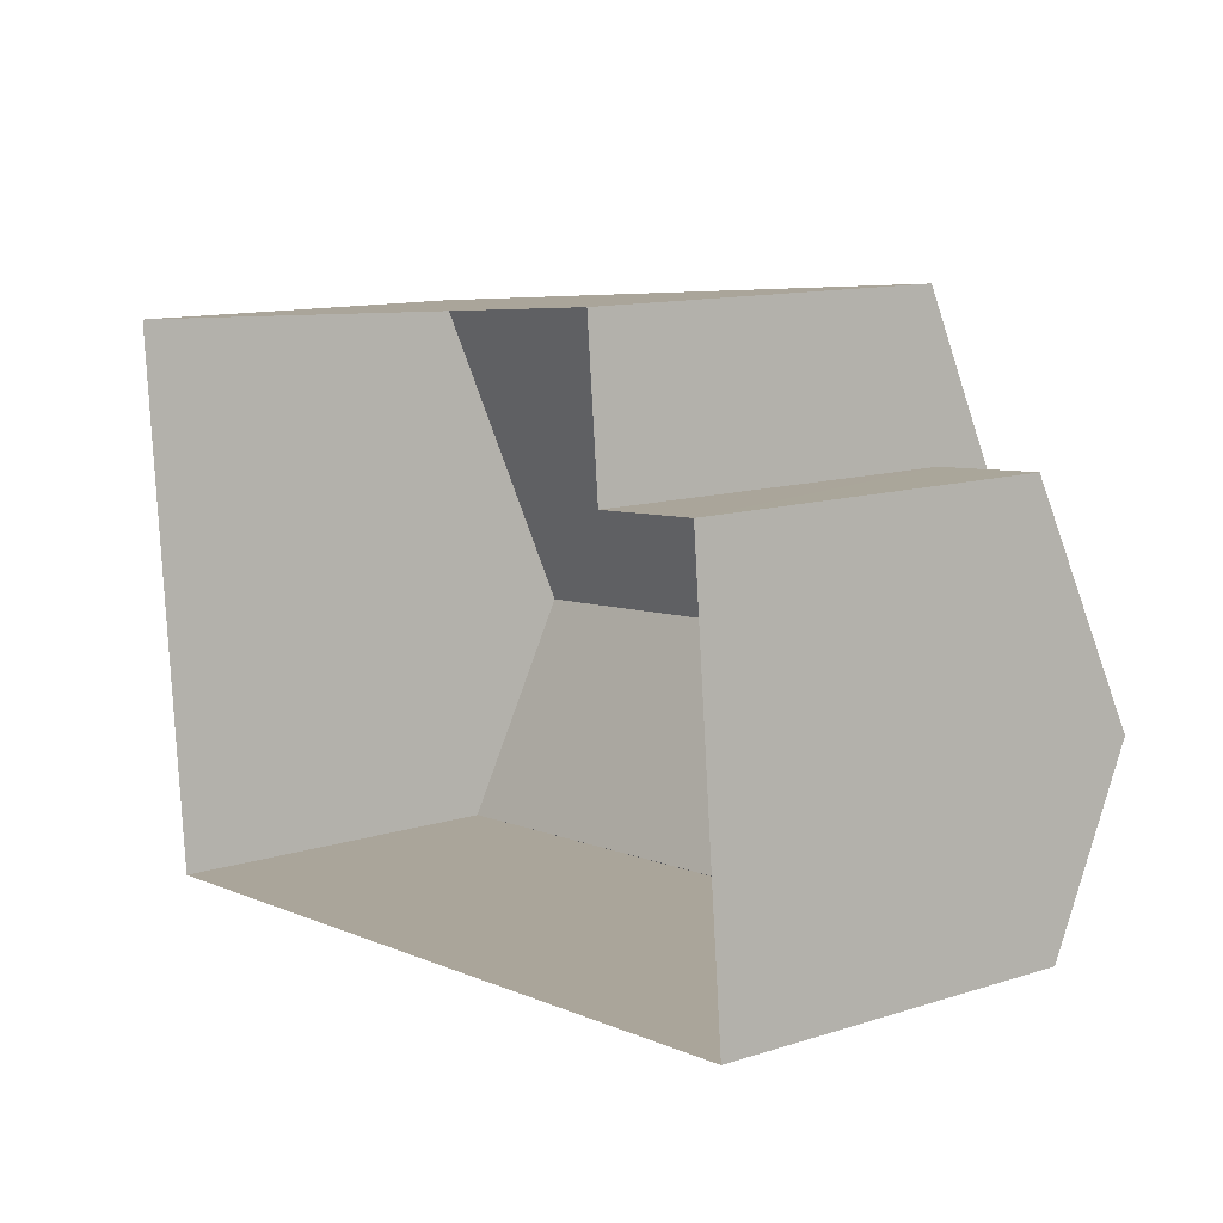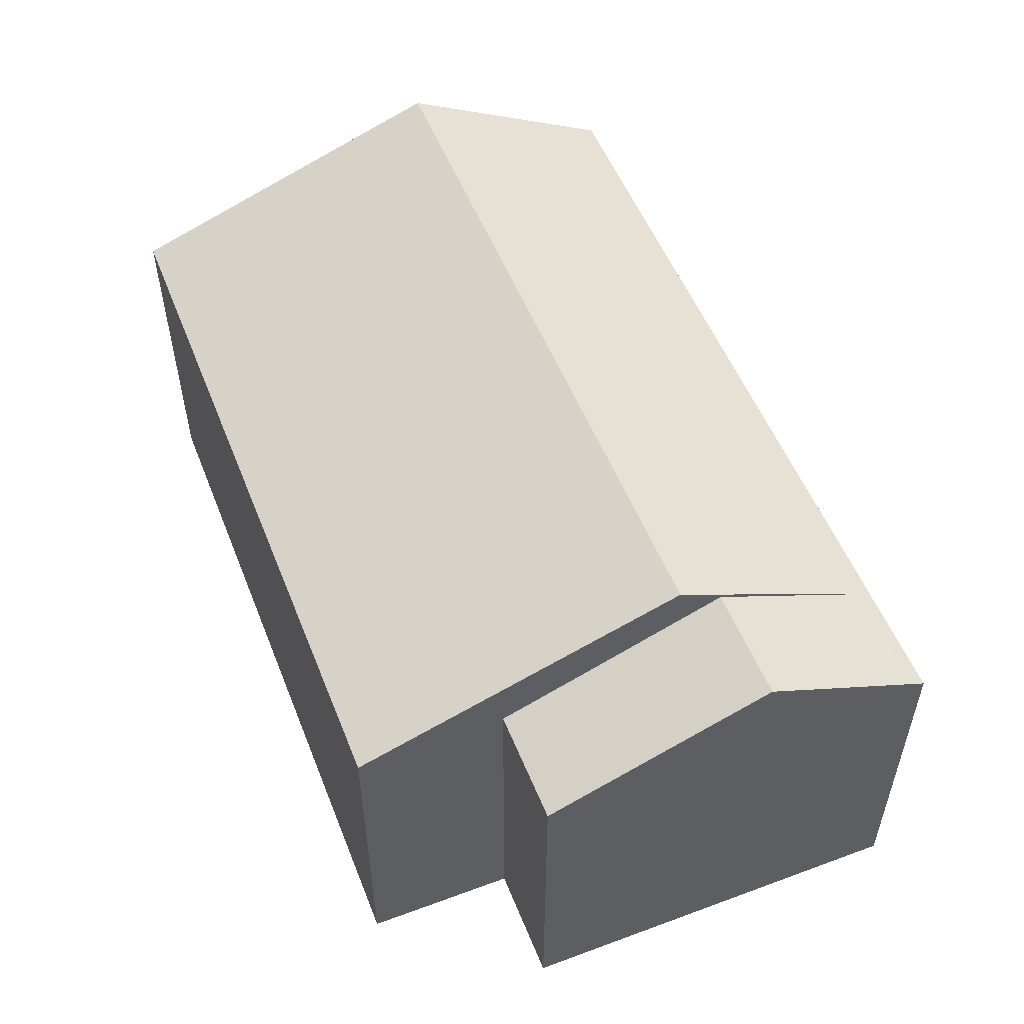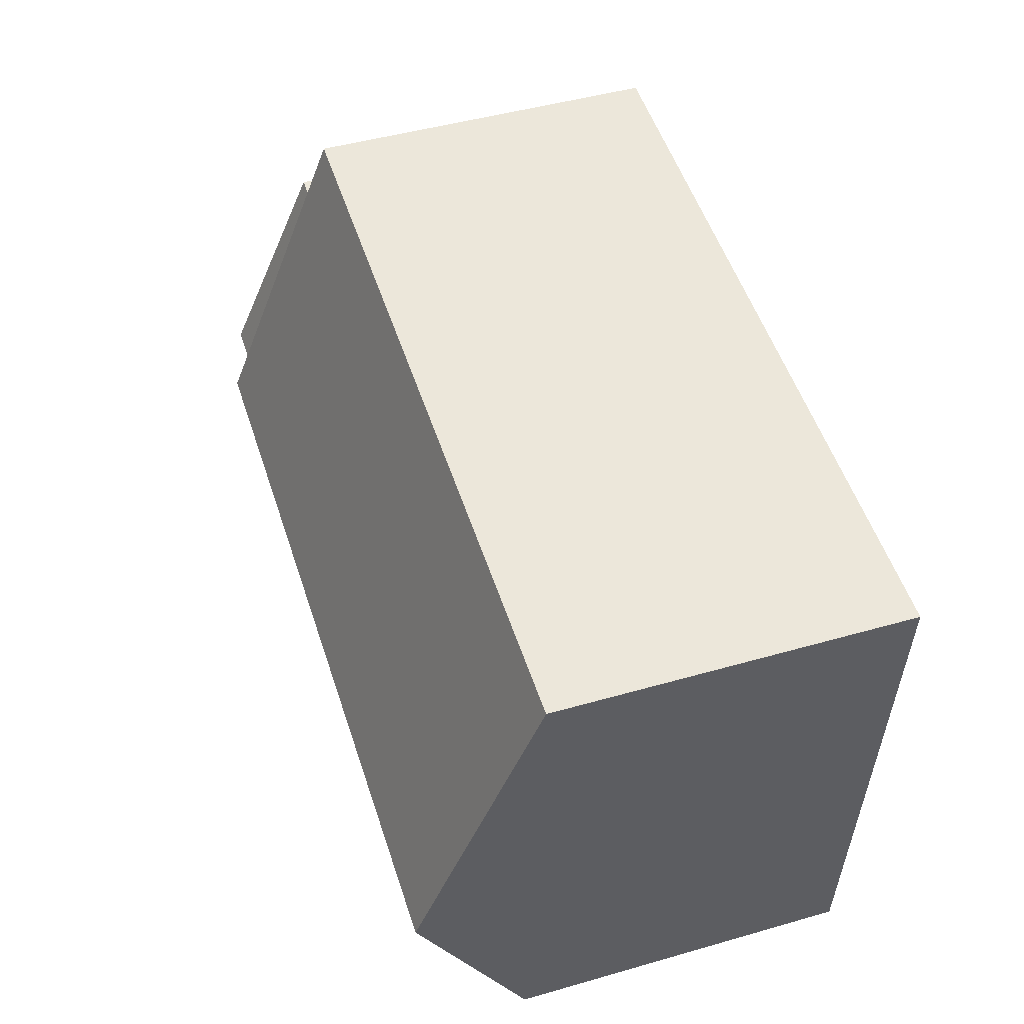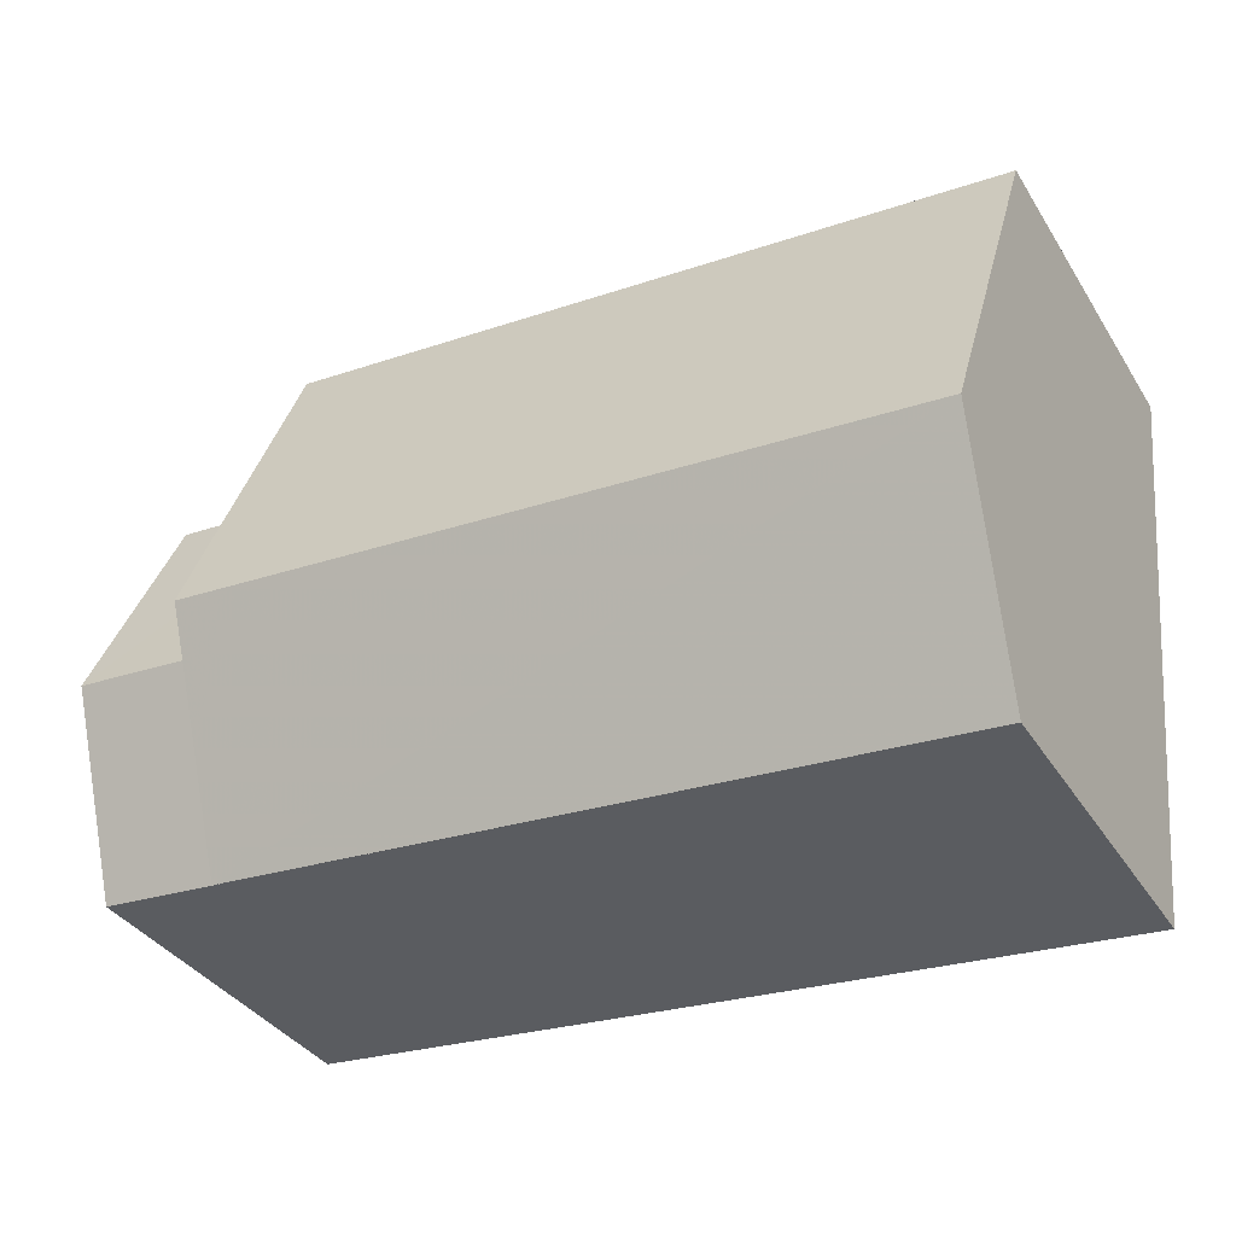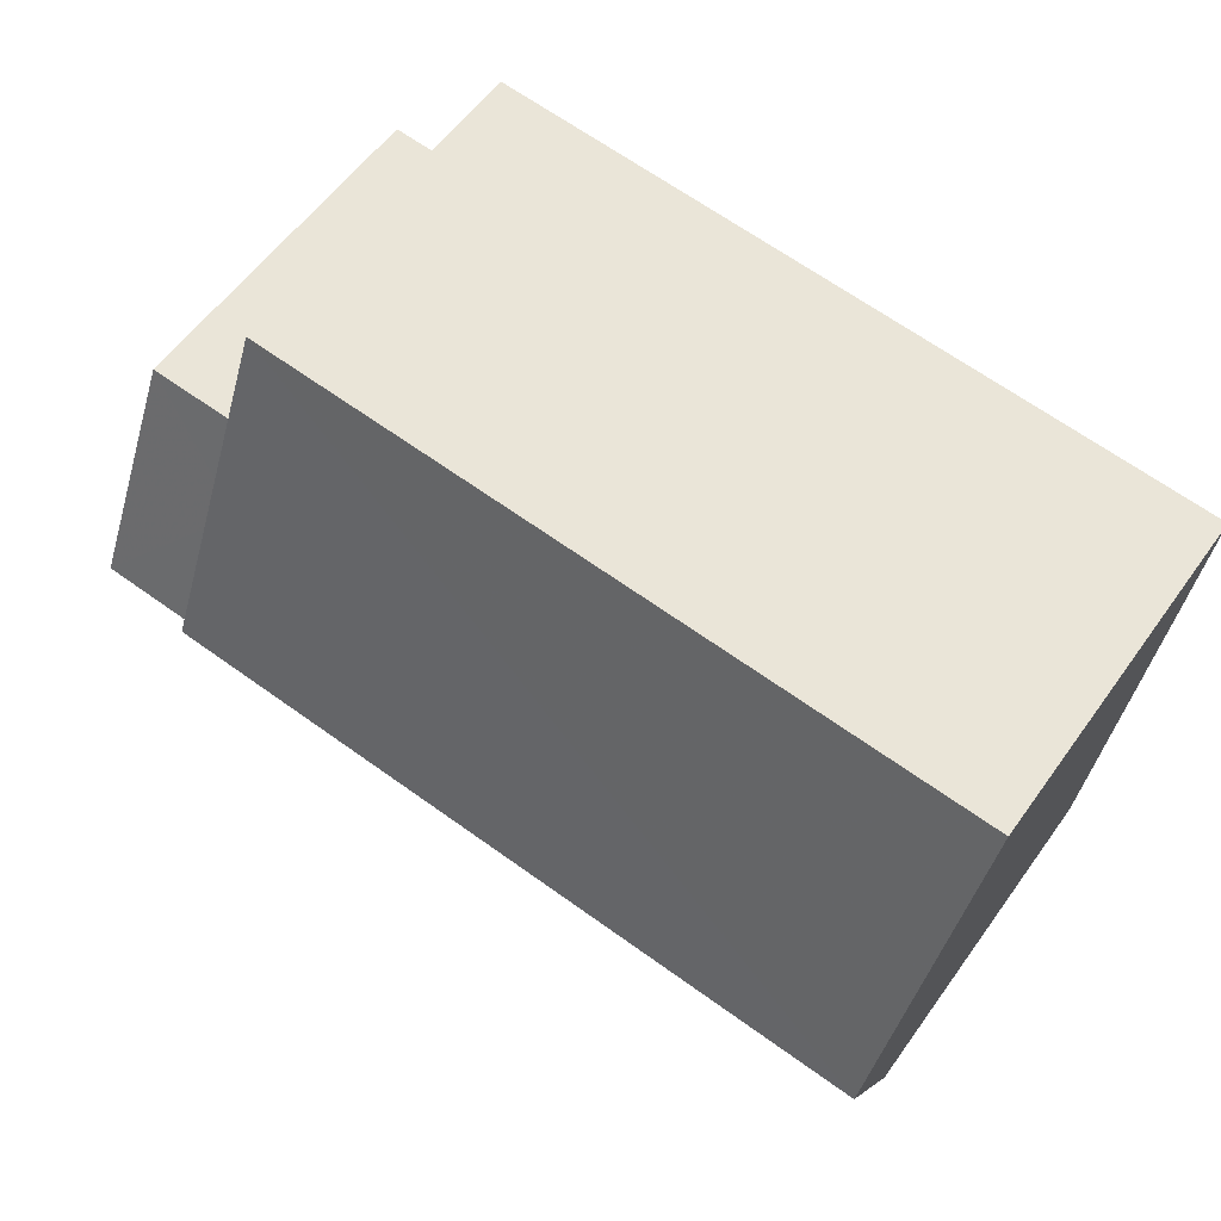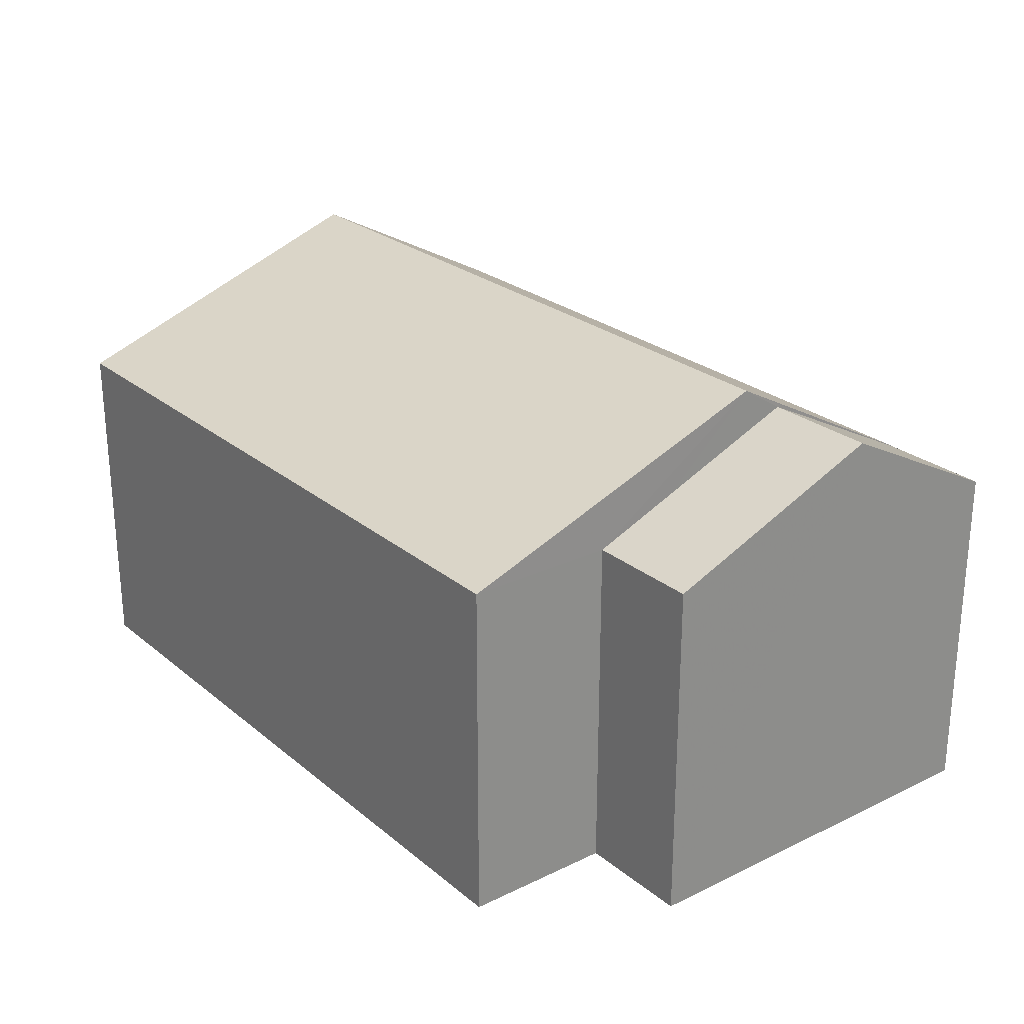
<metadata>
{"format":"obj","ext":"obj","renderer":"f3d","projection":"perspective","resolution":1024,"background":"white","views":[{"elev":12.2,"azim":-126.6,"up":"+Y"},{"elev":53.6,"azim":-116.7,"up":"+Z"},{"elev":46.8,"azim":72.0,"up":"+Y"},{"elev":-36.3,"azim":28.5,"up":"+Y"},{"elev":57.7,"azim":35.4,"up":"+Y"},{"elev":25.5,"azim":-133.0,"up":"+Z"}]}
</metadata>
<code>
v -8868 -3.734e+04 16.33
v -8876 -3.734e+04 16.34
v -8868 -3.733e+04 16.33
v -8878 -3.733e+04 16.34
v -8879 -3.733e+04 16.34
v -8876 -3.734e+04 16.34
v -8881 -3.734e+04 16.34
v -8880 -3.733e+04 16.34
v -8879 -3.733e+04 21.39
v -8880 -3.733e+04 21.39
v -8879 -3.733e+04 21.89
v -8880 -3.733e+04 22.69
v -8879 -3.733e+04 22.69
v -8879 -3.733e+04 22.19
v -8876 -3.734e+04 21.39
v -8876 -3.734e+04 21.39
v -8879 -3.734e+04 21.39
v -8881 -3.734e+04 21.39
v -8868 -3.733e+04 23.1
v -8868 -3.733e+04 21.39
v -8878 -3.733e+04 21.39
v -8879 -3.733e+04 23.1
v -8879 -3.734e+04 21.39
v -8868 -3.734e+04 21.39
f 1 2 3
f 4 3 5
f 2 6 7
f 8 5 7
f 3 2 5
f 5 2 7
f 9 10 11
f 11 10 12
f 13 11 12
f 14 13 12
f 15 16 17
f 15 17 18
f 14 12 18
f 17 14 18
f 19 20 21
f 22 19 21
f 19 23 24
f 19 22 23
f 10 8 12
f 8 7 12
f 7 18 12
f 9 8 10
f 9 5 8
f 2 15 6
f 2 16 15
f 15 18 7
f 6 15 7
f 4 5 9
f 21 4 9
f 21 9 22
f 14 17 23
f 22 14 23
f 22 13 14
f 22 11 13
f 22 9 11
f 20 3 4
f 21 20 4
f 20 19 3
f 3 19 1
f 19 24 1
f 23 16 24
f 24 16 1
f 23 17 16
f 1 16 2

</code>
